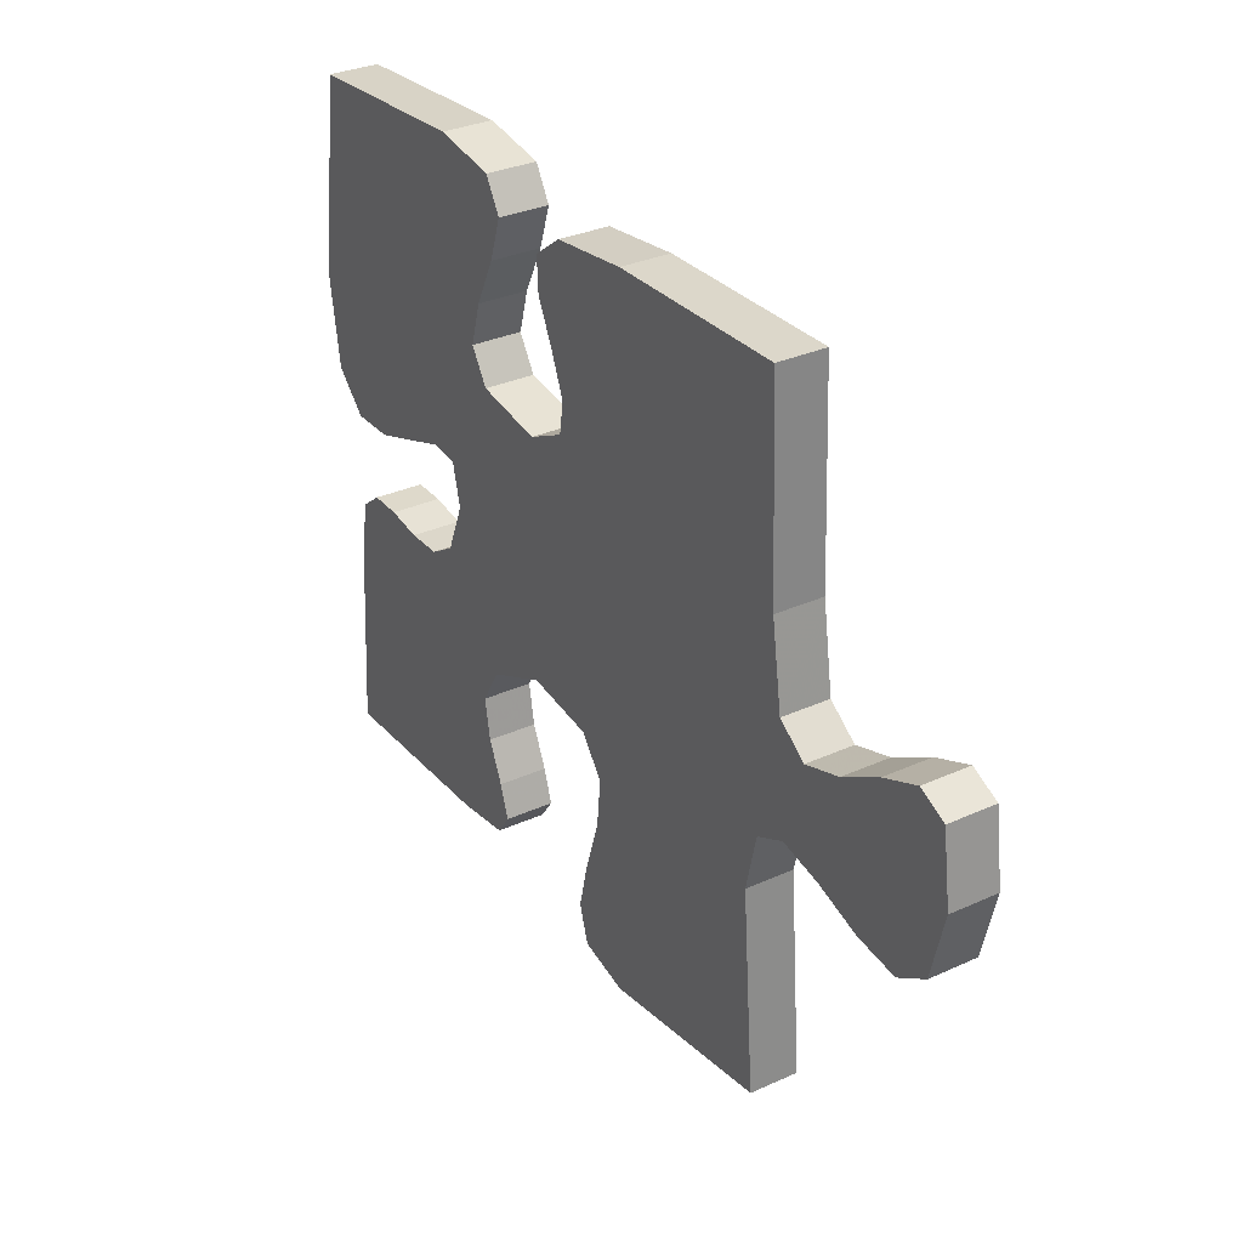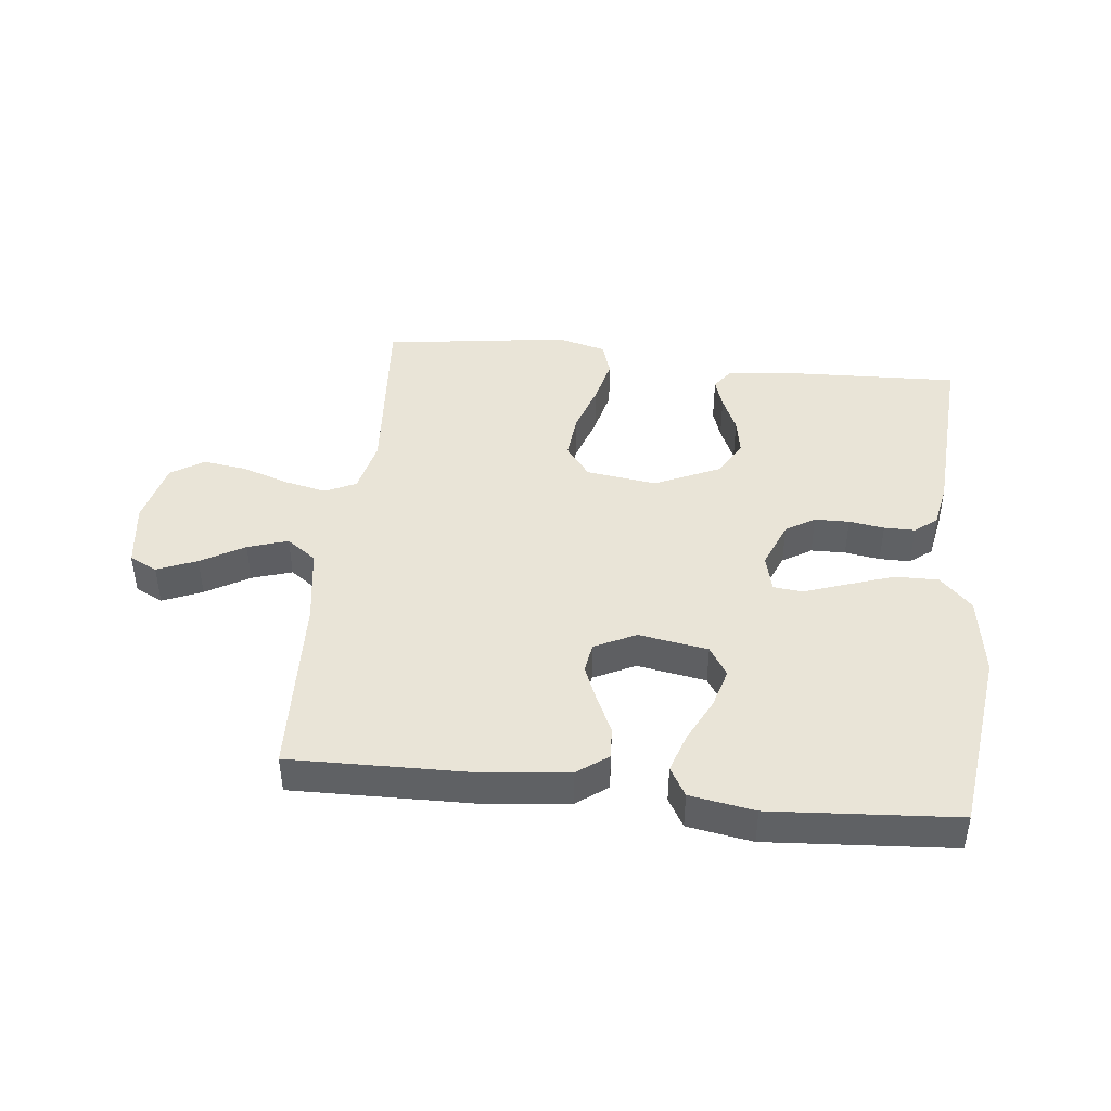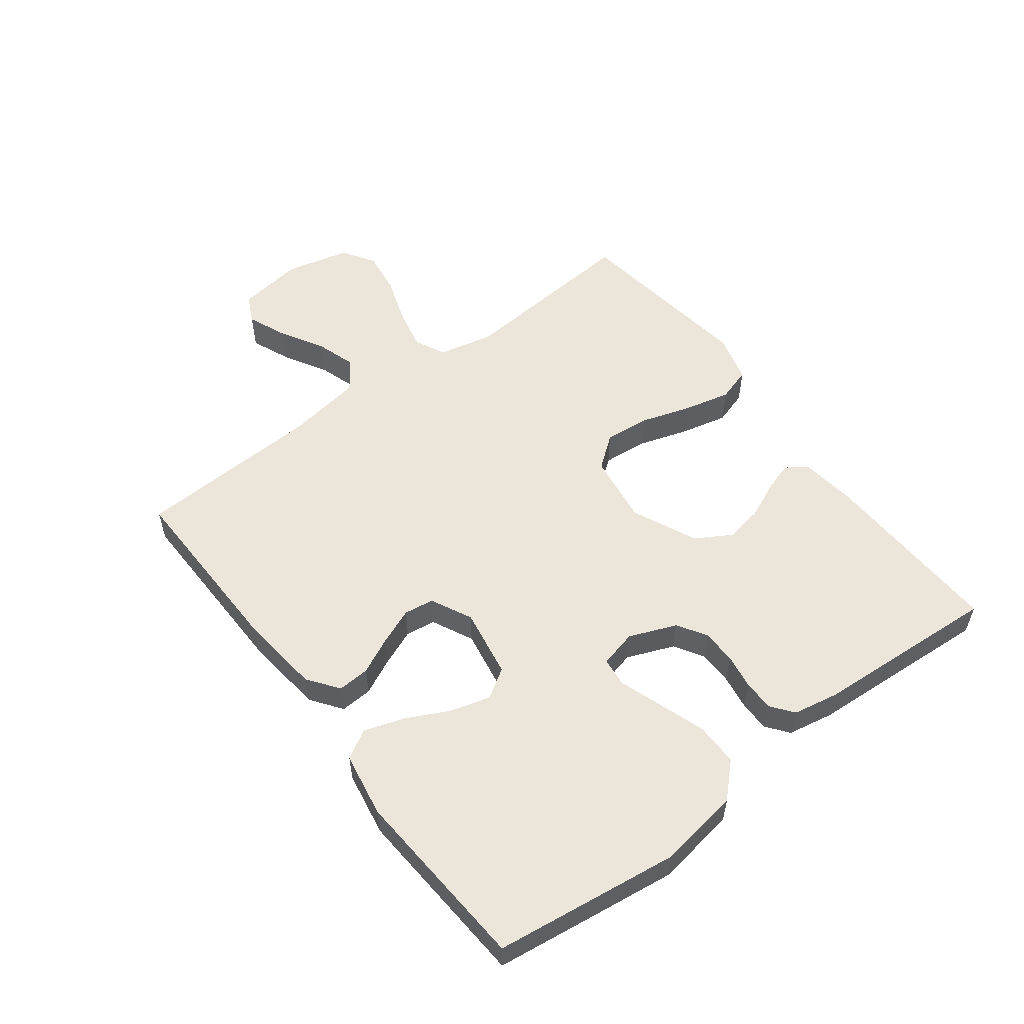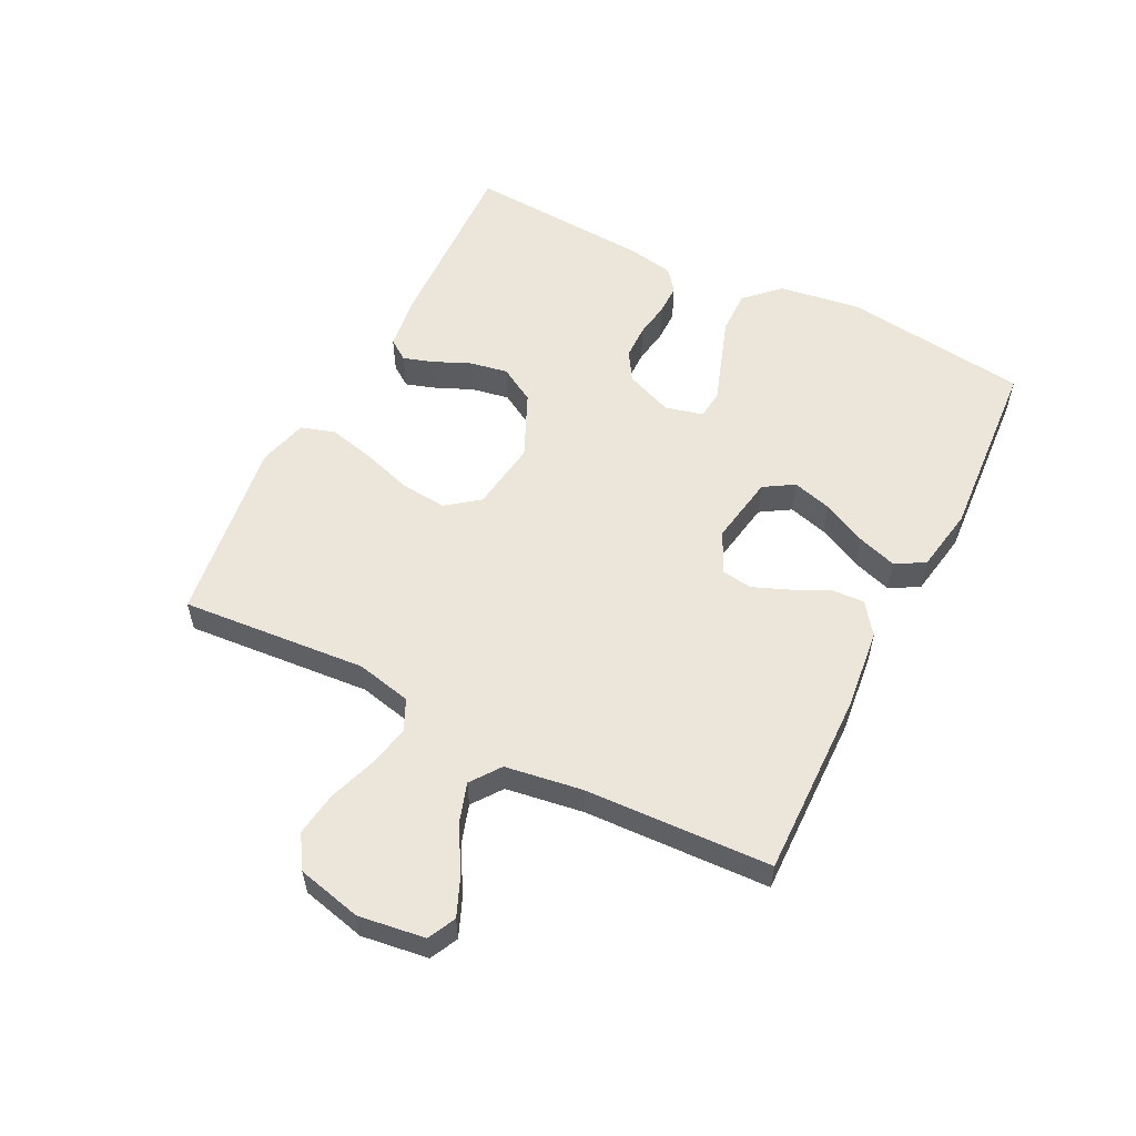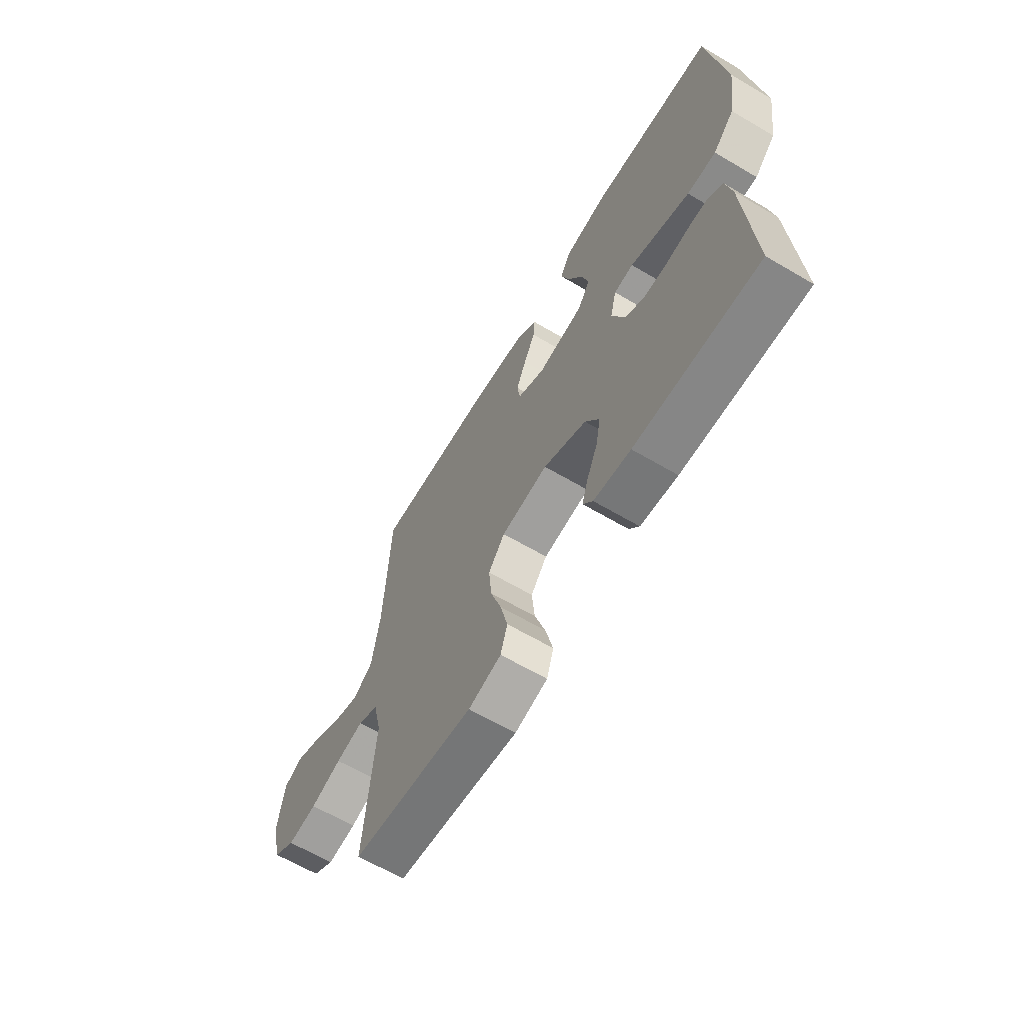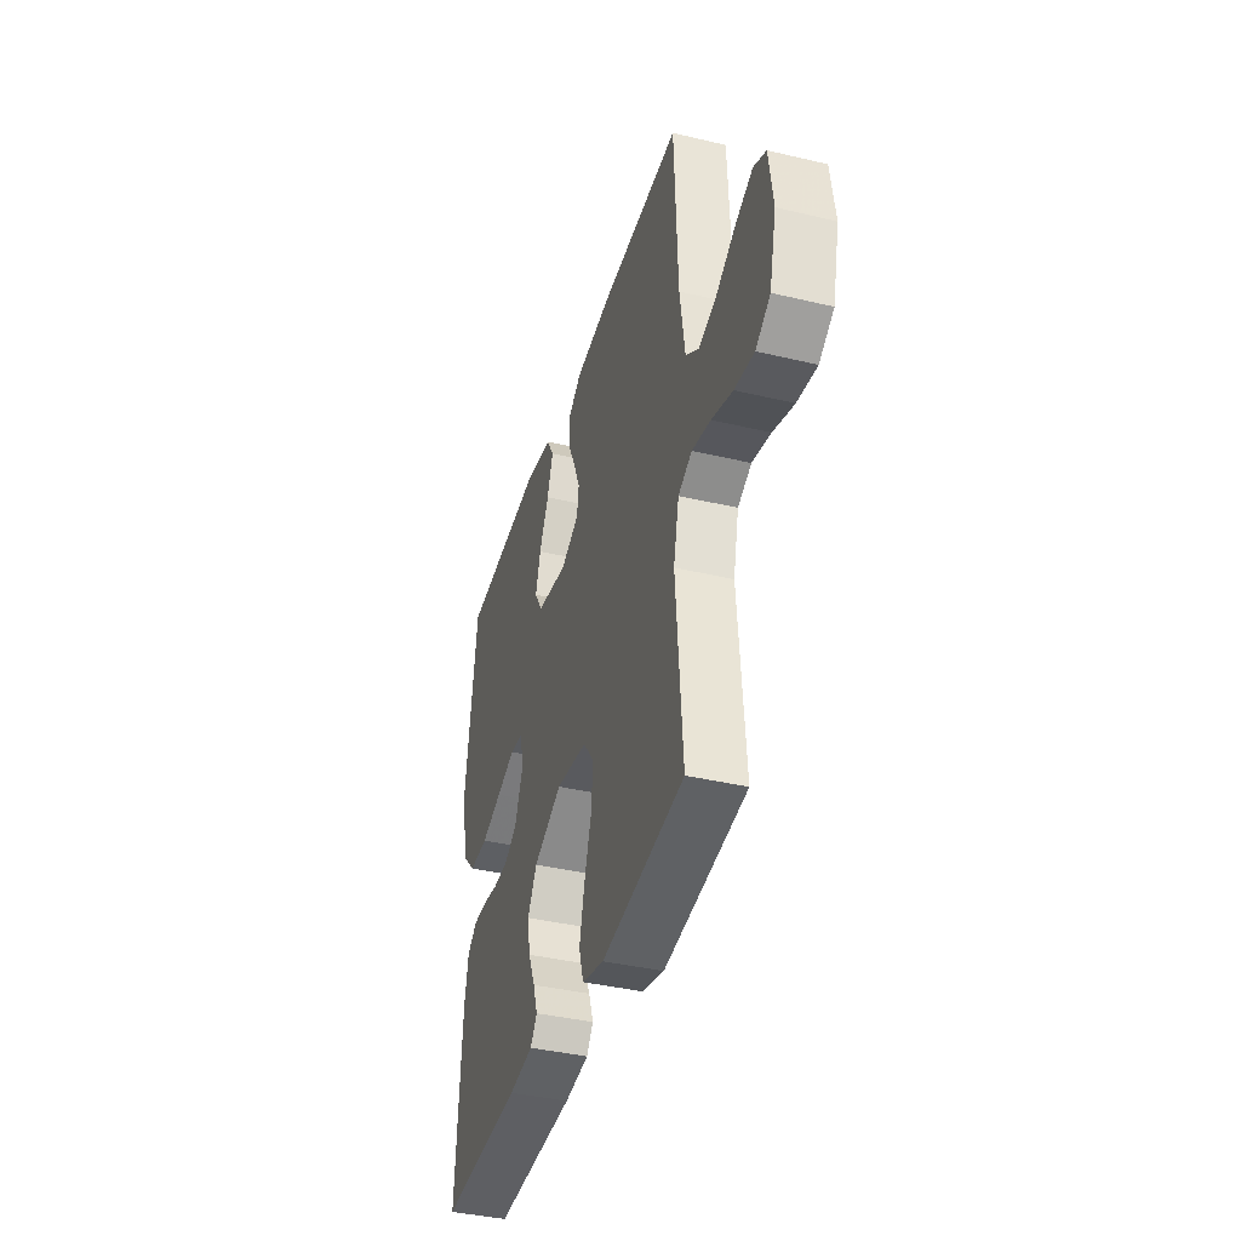
<metadata>
{"format":"obj","ext":"obj","renderer":"f3d","projection":"perspective","resolution":1024,"background":"white","views":[{"elev":31.8,"azim":-122.6,"up":"+Z"},{"elev":43.4,"azim":6.3,"up":"+Y"},{"elev":55.4,"azim":52.9,"up":"+Y"},{"elev":56.0,"azim":-63.2,"up":"+Y"},{"elev":-64.1,"azim":59.3,"up":"+Z"},{"elev":-39.4,"azim":-106.5,"up":"+Z"}]}
</metadata>
<code>
v -0.5 0.07 -0.5
v -0.476 0.07 -0.2
v -0.496 0.07 -0.111
v -0.546 0.07 -0.087
v -0.614 0.07 -0.102
v -0.69 0.07 -0.128
v -0.761 0.07 -0.138
v -0.814 0.07 -0.104
v -0.839 0.07 0
v -0.824 0.07 0.107
v -0.779 0.07 0.129
v -0.715 0.07 0.102
v -0.645 0.07 0.061
v -0.58 0.07 0.04
v -0.532 0.07 0.075
v -0.513 0.07 0.2
v -0.5 0.07 0.5
v -0.2 0.07 0.494
v -0.069 0.07 0.479
v -0.019 0.07 0.442
v -0.022 0.07 0.39
v -0.05 0.07 0.331
v -0.074 0.07 0.272
v -0.067 0.07 0.223
v 0 0.07 0.19
v 0.112 0.07 0.209
v 0.142 0.07 0.257
v 0.124 0.07 0.321
v 0.089 0.07 0.392
v 0.068 0.07 0.456
v 0.095 0.07 0.503
v 0.2 0.07 0.521
v 0.5 0.07 0.5
v 0.539 0.07 0.2
v 0.519 0.07 0.068
v 0.467 0.07 0.015
v 0.397 0.07 0.016
v 0.321 0.07 0.042
v 0.252 0.07 0.066
v 0.205 0.07 0.061
v 0.19 0.07 0
v 0.221 0.07 -0.077
v 0.268 0.07 -0.106
v 0.324 0.07 -0.107
v 0.381 0.07 -0.098
v 0.431 0.07 -0.098
v 0.467 0.07 -0.126
v 0.481 0.07 -0.2
v 0.5 0.07 -0.5
v 0.2 0.07 -0.488
v 0.11 0.07 -0.476
v 0.086 0.07 -0.442
v 0.102 0.07 -0.393
v 0.128 0.07 -0.334
v 0.139 0.07 -0.273
v 0.105 0.07 -0.215
v 0 0.07 -0.167
v -0.114 0.07 -0.183
v -0.154 0.07 -0.235
v -0.147 0.07 -0.309
v -0.121 0.07 -0.39
v -0.103 0.07 -0.466
v -0.12 0.07 -0.521
v -0.2 0.07 -0.542
v -0.5 0 -0.5
v -0.476 0 -0.2
v -0.496 0 -0.111
v -0.546 0 -0.087
v -0.614 0 -0.102
v -0.69 0 -0.128
v -0.761 0 -0.138
v -0.814 0 -0.104
v -0.839 0 0
v -0.824 0 0.107
v -0.779 0 0.129
v -0.715 0 0.102
v -0.645 0 0.061
v -0.58 0 0.04
v -0.532 0 0.075
v -0.513 0 0.2
v -0.5 0 0.5
v -0.2 0 0.494
v -0.069 0 0.479
v -0.019 0 0.442
v -0.022 0 0.39
v -0.05 0 0.331
v -0.074 0 0.272
v -0.067 0 0.223
v 0 0 0.19
v 0.112 0 0.209
v 0.142 0 0.257
v 0.124 0 0.321
v 0.089 0 0.392
v 0.068 0 0.456
v 0.095 0 0.503
v 0.2 0 0.521
v 0.5 0 0.5
v 0.539 0 0.2
v 0.519 0 0.068
v 0.467 0 0.015
v 0.397 0 0.016
v 0.321 0 0.042
v 0.252 0 0.066
v 0.205 0 0.061
v 0.19 0 0
v 0.221 0 -0.077
v 0.268 0 -0.106
v 0.324 0 -0.107
v 0.381 0 -0.098
v 0.431 0 -0.098
v 0.467 0 -0.126
v 0.481 0 -0.2
v 0.5 0 -0.5
v 0.2 0 -0.488
v 0.11 0 -0.476
v 0.086 0 -0.442
v 0.102 0 -0.393
v 0.128 0 -0.334
v 0.139 0 -0.273
v 0.105 0 -0.215
v 0 0 -0.167
v -0.114 0 -0.183
v -0.154 0 -0.235
v -0.147 0 -0.309
v -0.121 0 -0.39
v -0.103 0 -0.466
v -0.12 0 -0.521
v -0.2 0 -0.542
f 64 1 2
f 63 64 2
f 62 63 2
f 61 62 2
f 60 61 2
f 59 60 2 3
f 58 59 3 4
f 57 58 4
f 52 53 54
f 51 52 54
f 50 51 54
f 49 50 54
f 48 49 54
f 47 48 54
f 46 47 54
f 45 46 54
f 44 45 54
f 43 44 54 55
f 42 43 55 56
f 37 38 39
f 36 37 39
f 35 36 39
f 34 35 39
f 33 34 39
f 32 33 39
f 31 32 39
f 30 31 39
f 29 30 39
f 28 29 39
f 27 28 39 40
f 26 27 40 41
f 20 21 22
f 19 20 22
f 18 19 22
f 17 18 22
f 16 17 22
f 15 16 22 23
f 14 15 23 24
f 11 12 13
f 10 11 13
f 9 10 13
f 8 9 13
f 7 8 13
f 6 7 13
f 5 6 13
f 4 5 13 14
f 14 24 25
f 4 14 25
f 57 4 25
f 56 57 25
f 42 56 25
f 41 42 25
f 25 26 41
f 66 65 128
f 66 128 127
f 66 127 126
f 66 126 125
f 66 125 124
f 67 66 124 123
f 68 67 123 122
f 68 122 121
f 118 117 116
f 118 116 115
f 118 115 114
f 118 114 113
f 118 113 112
f 118 112 111
f 118 111 110
f 118 110 109
f 118 109 108
f 119 118 108 107
f 120 119 107 106
f 103 102 101
f 103 101 100
f 103 100 99
f 103 99 98
f 103 98 97
f 103 97 96
f 103 96 95
f 103 95 94
f 103 94 93
f 103 93 92
f 104 103 92 91
f 105 104 91 90
f 86 85 84
f 86 84 83
f 86 83 82
f 86 82 81
f 86 81 80
f 87 86 80 79
f 88 87 79 78
f 77 76 75
f 77 75 74
f 77 74 73
f 77 73 72
f 77 72 71
f 77 71 70
f 77 70 69
f 78 77 69 68
f 89 88 78
f 89 78 68
f 89 68 121
f 89 121 120
f 89 120 106
f 89 106 105
f 105 90 89
f 1 65 66 2
f 2 66 67 3
f 3 67 68 4
f 4 68 69 5
f 5 69 70 6
f 6 70 71 7
f 7 71 72 8
f 8 72 73 9
f 9 73 74 10
f 10 74 75 11
f 11 75 76 12
f 12 76 77 13
f 13 77 78 14
f 14 78 79 15
f 15 79 80 16
f 16 80 81 17
f 17 81 82 18
f 18 82 83 19
f 19 83 84 20
f 20 84 85 21
f 21 85 86 22
f 22 86 87 23
f 23 87 88 24
f 24 88 89 25
f 25 89 90 26
f 26 90 91 27
f 27 91 92 28
f 28 92 93 29
f 29 93 94 30
f 30 94 95 31
f 31 95 96 32
f 32 96 97 33
f 33 97 98 34
f 34 98 99 35
f 35 99 100 36
f 36 100 101 37
f 37 101 102 38
f 38 102 103 39
f 39 103 104 40
f 40 104 105 41
f 41 105 106 42
f 42 106 107 43
f 43 107 108 44
f 44 108 109 45
f 45 109 110 46
f 46 110 111 47
f 47 111 112 48
f 48 112 113 49
f 49 113 114 50
f 50 114 115 51
f 51 115 116 52
f 52 116 117 53
f 53 117 118 54
f 54 118 119 55
f 55 119 120 56
f 56 120 121 57
f 57 121 122 58
f 58 122 123 59
f 59 123 124 60
f 60 124 125 61
f 61 125 126 62
f 62 126 127 63
f 63 127 128 64
f 64 128 65 1

</code>
